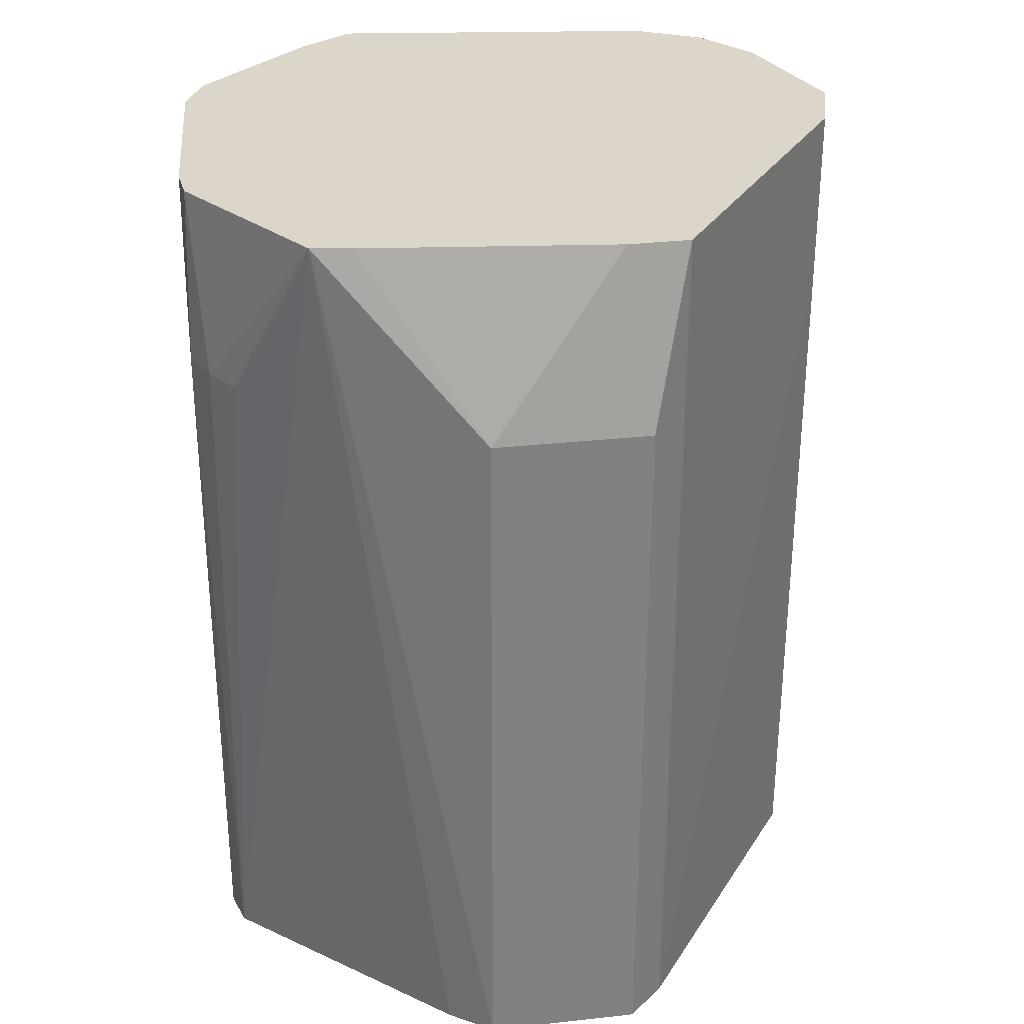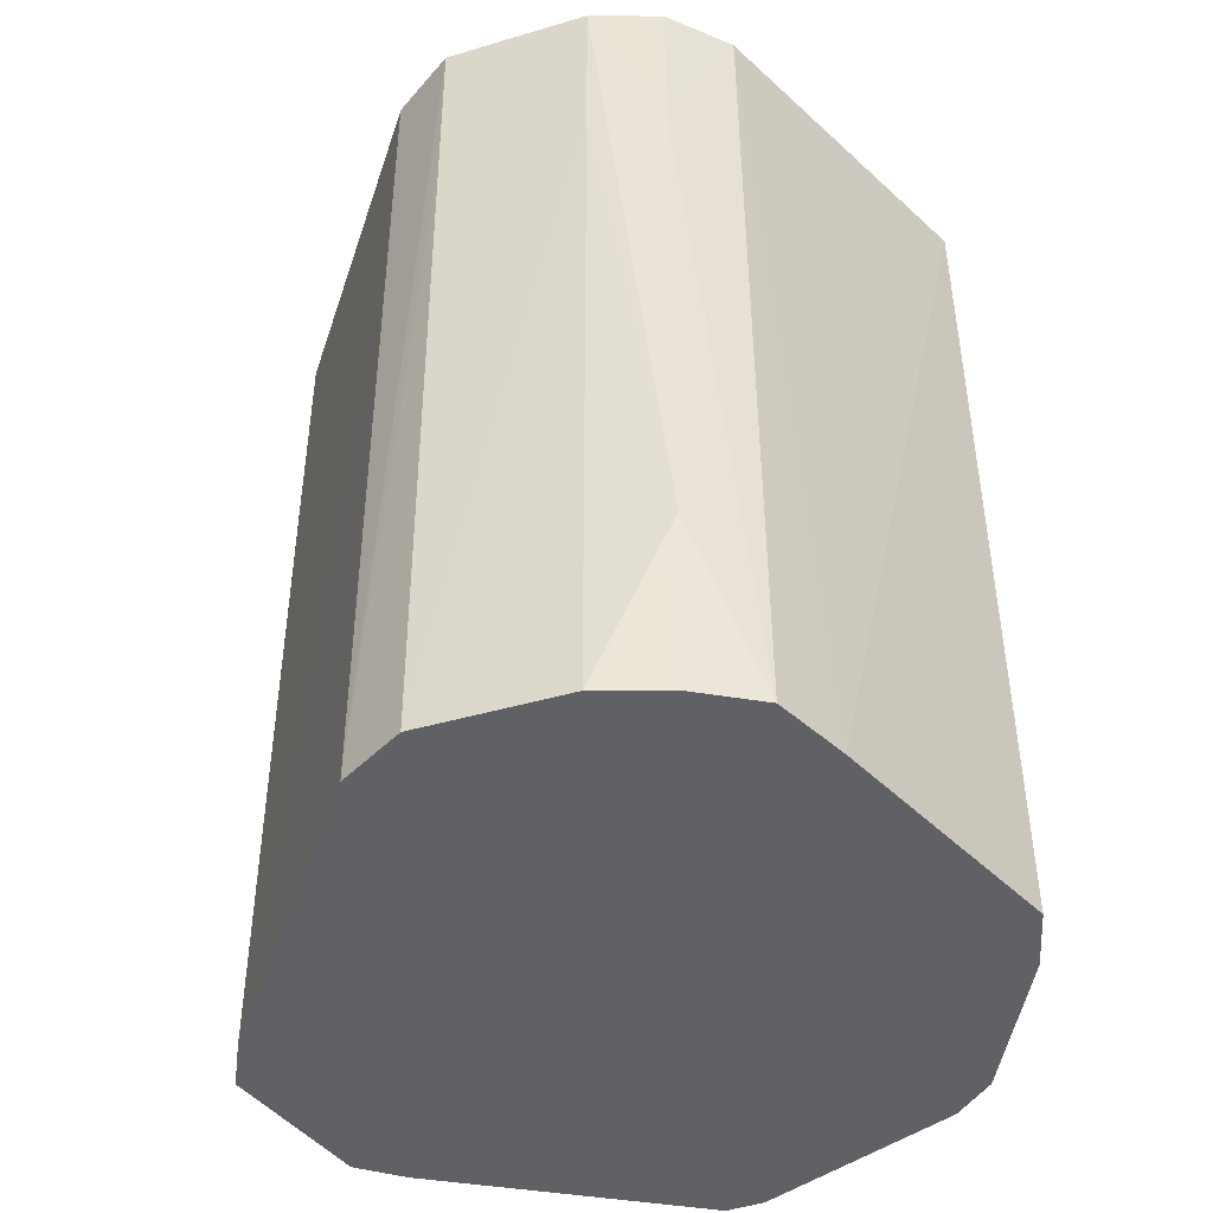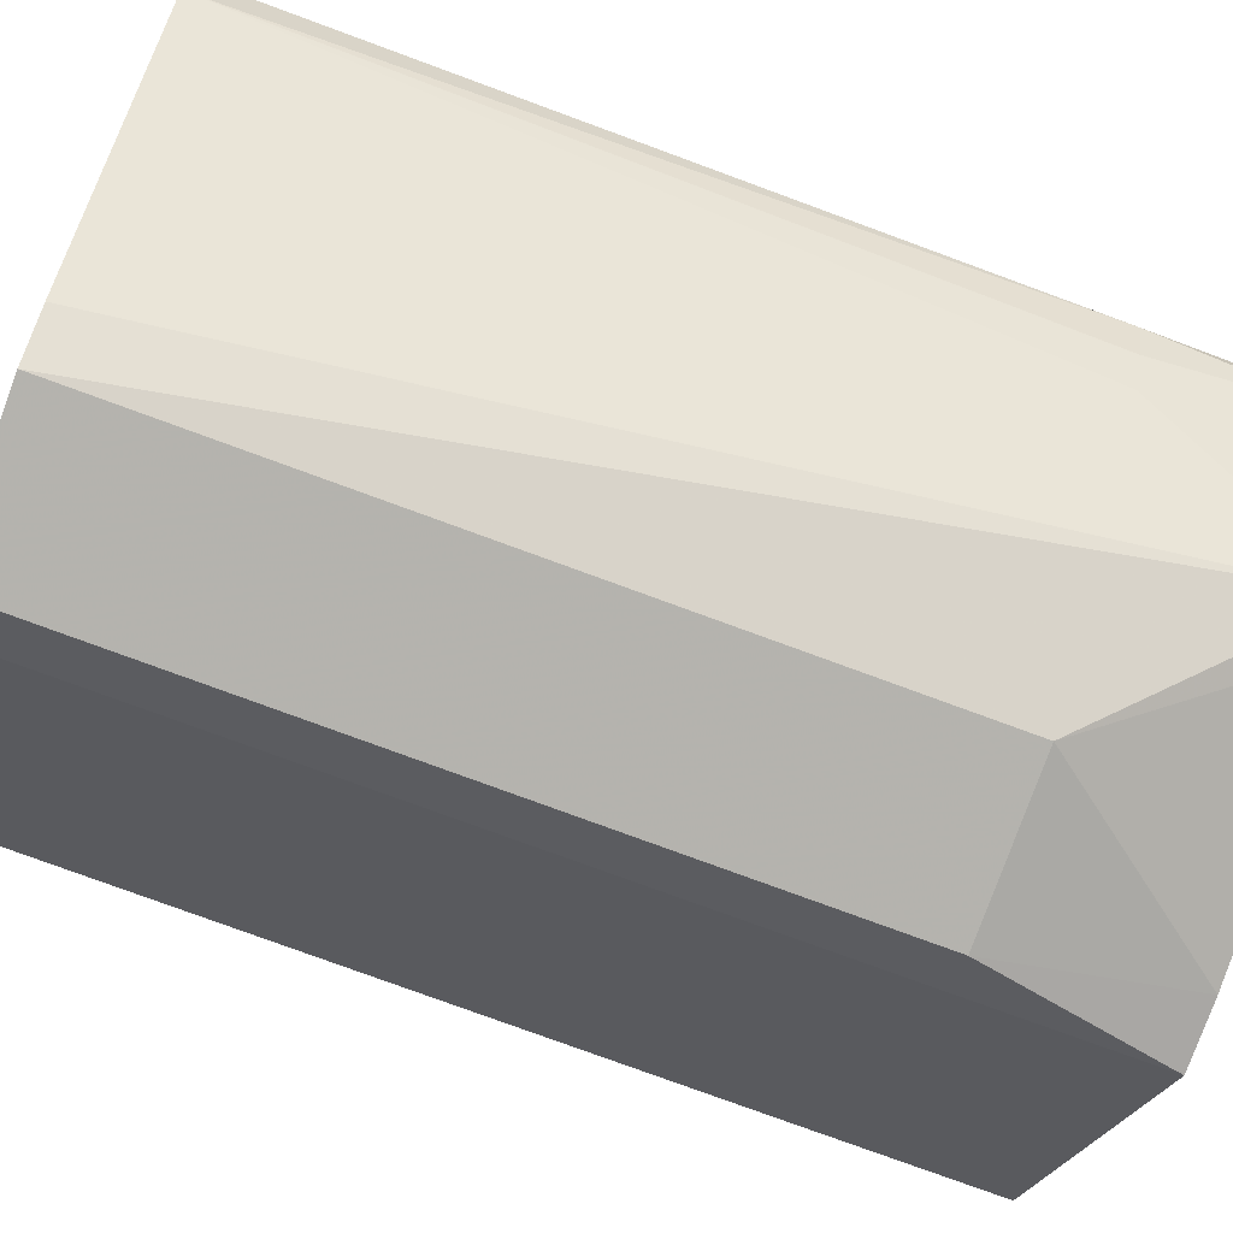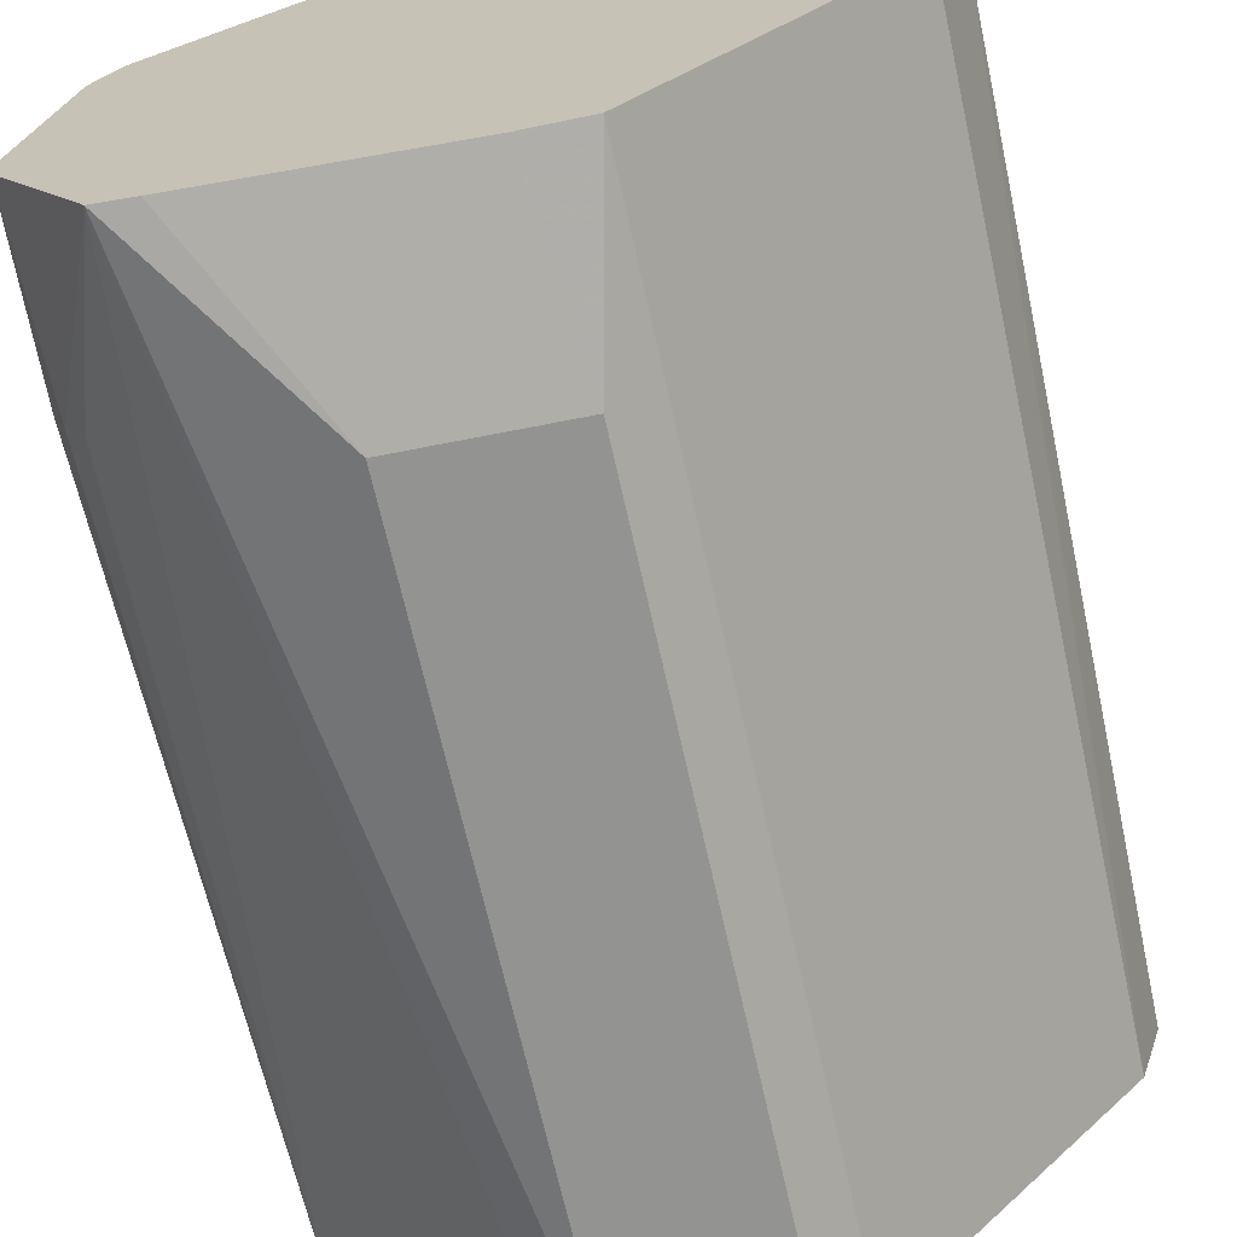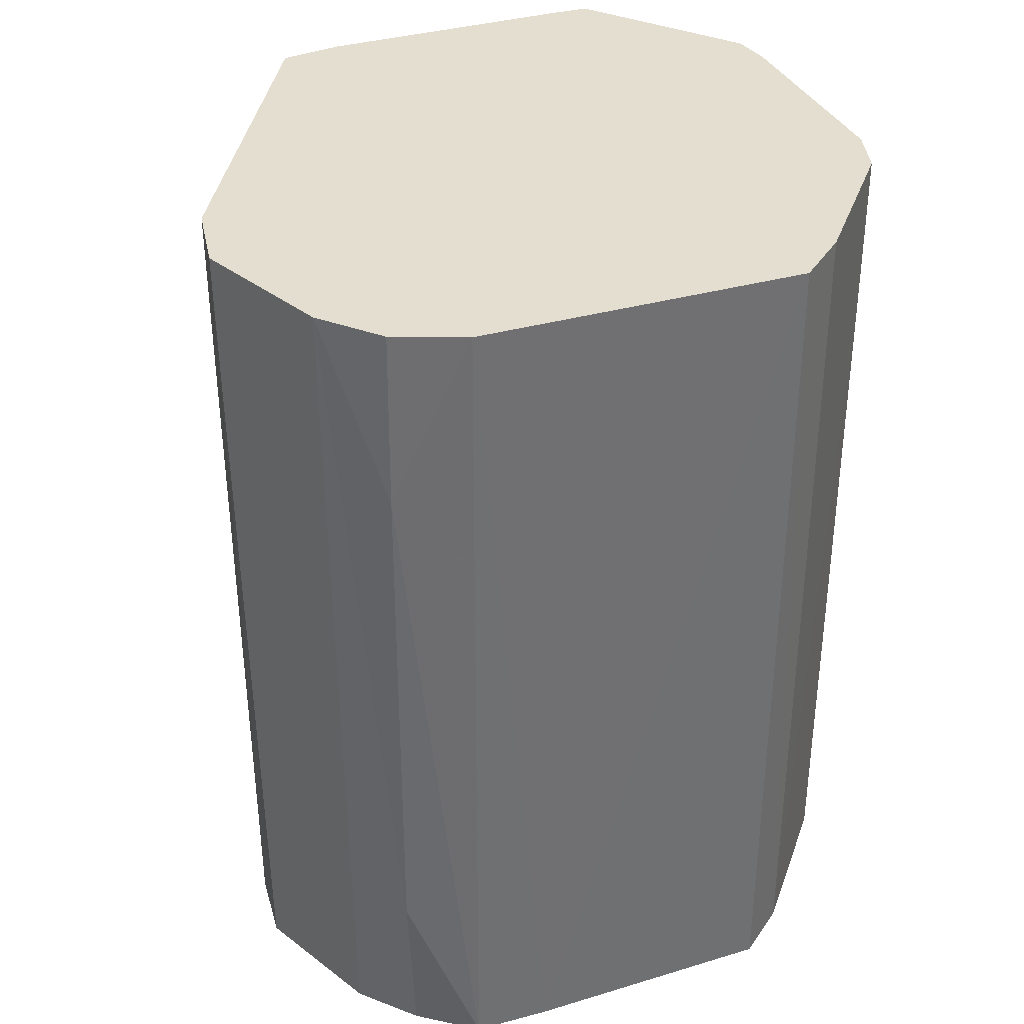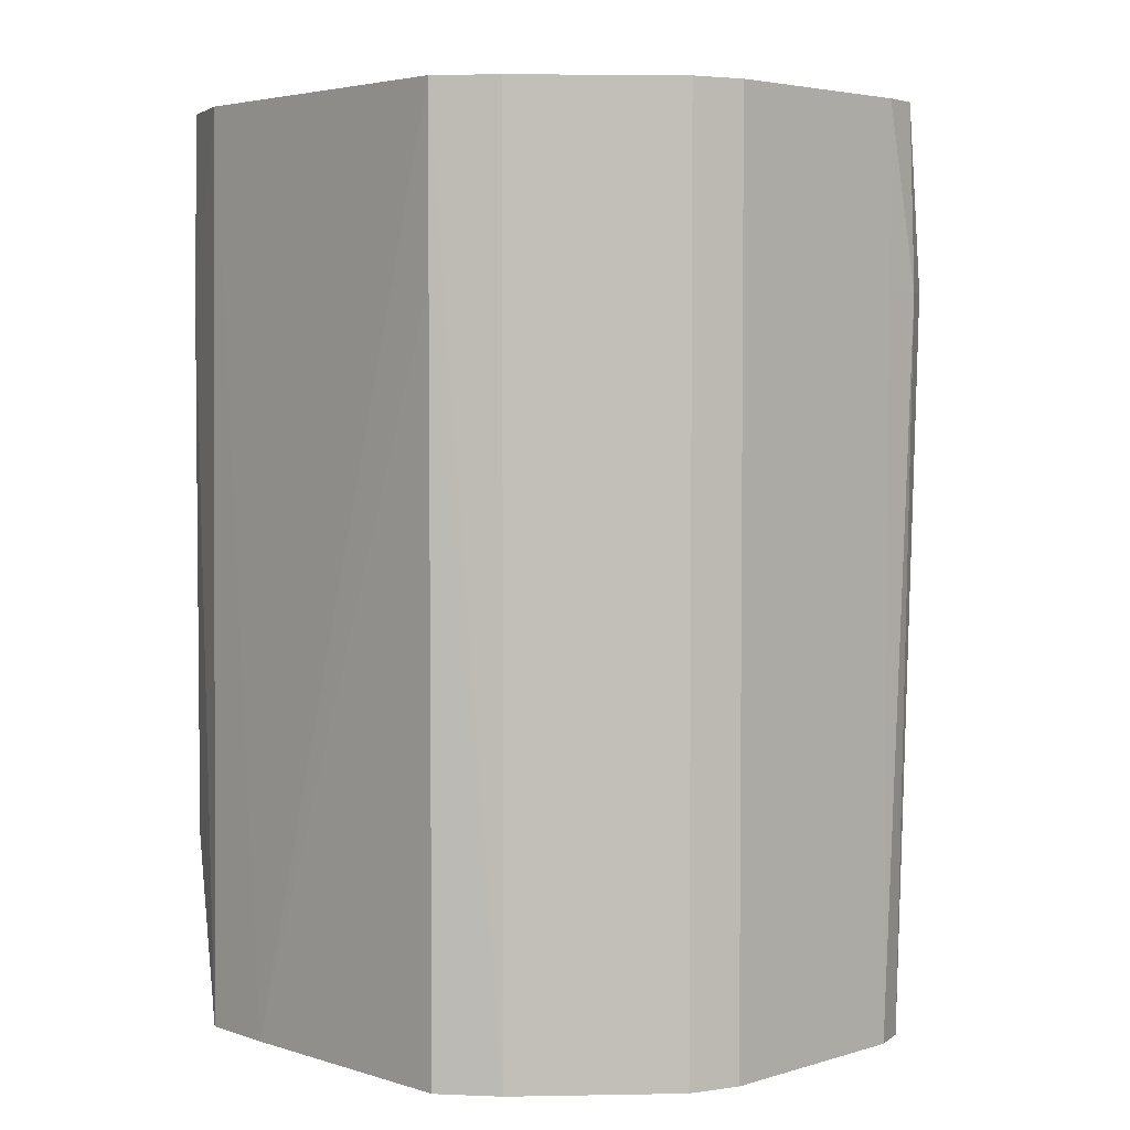
<metadata>
{"format":"obj","ext":"obj","renderer":"f3d","projection":"perspective","resolution":1024,"background":"white","views":[{"elev":29.9,"azim":-14.1,"up":"+Z"},{"elev":-45.8,"azim":121.4,"up":"+Z"},{"elev":-75.0,"azim":-110.3,"up":"+Y"},{"elev":-68.7,"azim":12.7,"up":"+Y"},{"elev":36.4,"azim":147.8,"up":"+Z"},{"elev":3.9,"azim":-144.2,"up":"+Z"}]}
</metadata>
<code>
v 0.03929 0.001622 -0.03881
v 0.04105 0.007361 -0.03881
v 0.03837 0.01872 -0.03881
v 0.0353 0.02377 -0.03881
v 0.03134 0.02814 -0.03881
v 0.02512 0.02958 -0.03881
v 0.004815 0.03335 -0.03881
v 0.0001756 0.03092 -0.03881
v -0.007076 0.02496 -0.03881
v -0.01025 0.02236 -0.03881
v -0.01221 0.01865 -0.03881
v -0.01286 0.01446 -0.03881
v -0.01438 0.004663 -0.03881
v -0.01485 0.001622 -0.03881
v -0.01428 -0.001402 -0.03881
v 0.001544 -0.01903 -0.03881
v 0.004815 -0.02184 -0.03881
v 0.01731 -0.02291 -0.03881
v 0.02067 -0.0202 -0.03881
v 0.02342 -0.01698 -0.03881
v 0.02884 -0.01062 -0.03881
v 0.03628 0.02448 -0.02419
v 0.03957 0.001622 0.01965
v 0.0417 0.007464 0.01965
v 0.03909 0.01909 0.01965
v 0.03625 0.02446 0.01965
v 0.004815 0.03339 0.01965
v 0.0001876 0.03084 0.01965
v -0.01024 0.02235 0.01965
v -0.01218 0.01862 0.01965
v -0.01283 0.01444 0.01965
v -0.01435 0.004658 0.01965
v -0.01482 0.001622 0.01965
v -0.01524 -0.001555 0.01965
v -0.01412 -0.004531 0.01965
v -0.01251 -0.007205 0.01965
v 0.004815 -0.02211 0.01965
v 0.008626 -0.02244 0.01965
v 0.01746 -0.02319 0.01965
v 0.02076 -0.02033 0.01965
v 0.03963 0.001622 0.03427
v 0.04184 0.007487 0.03427
v 0.03925 0.01917 0.03427
v 0.03605 0.02432 0.03427
v 0.03087 0.02768 0.03427
v 0.004815 0.03339 0.03427
v 0.0001922 0.03081 0.03427
v -0.007056 0.02492 0.03427
v -0.01024 0.02234 0.03427
v -0.01217 0.0186 0.03427
v -0.01282 0.01443 0.03427
v -0.01433 0.004655 0.03427
v -0.0148 0.001622 0.03427
v -0.01477 -0.001479 0.03427
v -0.007244 -0.01498 0.03427
v -0.004051 -0.01578 0.03427
v 0.01582 -0.01998 0.03427
v 0.02078 -0.02034 0.03427
f 29 30 49
f 45 46 47
f 47 44 45
f 24 1 2
f 42 1 24
f 55 17 37
f 3 25 2
f 42 24 43
f 44 47 43
f 2 25 43
f 43 24 2
f 8 7 5
f 27 7 8
f 8 29 49
f 8 46 27
f 6 7 27
f 5 7 6
f 27 46 6
f 45 5 6
f 6 46 45
f 28 47 46
f 46 8 28
f 28 48 47
f 28 8 49
f 49 48 28
f 23 1 42
f 42 41 23
f 2 1 18
f 41 58 40
f 40 58 39
f 53 54 55
f 34 54 53
f 53 33 34
f 38 37 17
f 17 18 38
f 38 18 39
f 37 38 57
f 57 58 41
f 39 58 57
f 57 38 39
f 57 41 42
f 42 43 57
f 57 43 47
f 36 15 55
f 16 17 55
f 55 15 16
f 14 15 34
f 34 33 14
f 25 3 22
f 22 43 25
f 44 43 26
f 43 22 26
f 26 22 5
f 26 5 45
f 45 44 26
f 10 29 9
f 29 8 9
f 39 18 19
f 19 23 41
f 19 40 39
f 41 40 19
f 49 30 50
f 55 37 56
f 37 57 56
f 56 53 55
f 55 54 35
f 35 36 55
f 35 54 34
f 34 15 35
f 15 36 35
f 5 22 4
f 4 22 3
f 21 18 1
f 1 23 21
f 13 14 33
f 33 32 13
f 33 53 52
f 52 32 33
f 20 19 18
f 18 21 20
f 23 19 20
f 20 21 23
f 11 12 30
f 30 29 11
f 11 29 10
f 31 50 30
f 32 52 31
f 30 12 31
f 12 13 31
f 31 13 32
f 50 31 51
f 51 31 52
f 11 3 2
f 17 16 11
f 5 4 11
f 2 18 11
f 10 9 11
f 11 8 5
f 11 18 17
f 11 16 15
f 15 14 11
f 11 9 8
f 11 4 3
f 14 13 11
f 11 13 12
f 47 48 51
f 51 48 49
f 51 57 47
f 49 50 51
f 53 56 51
f 51 56 57
f 51 52 53

</code>
